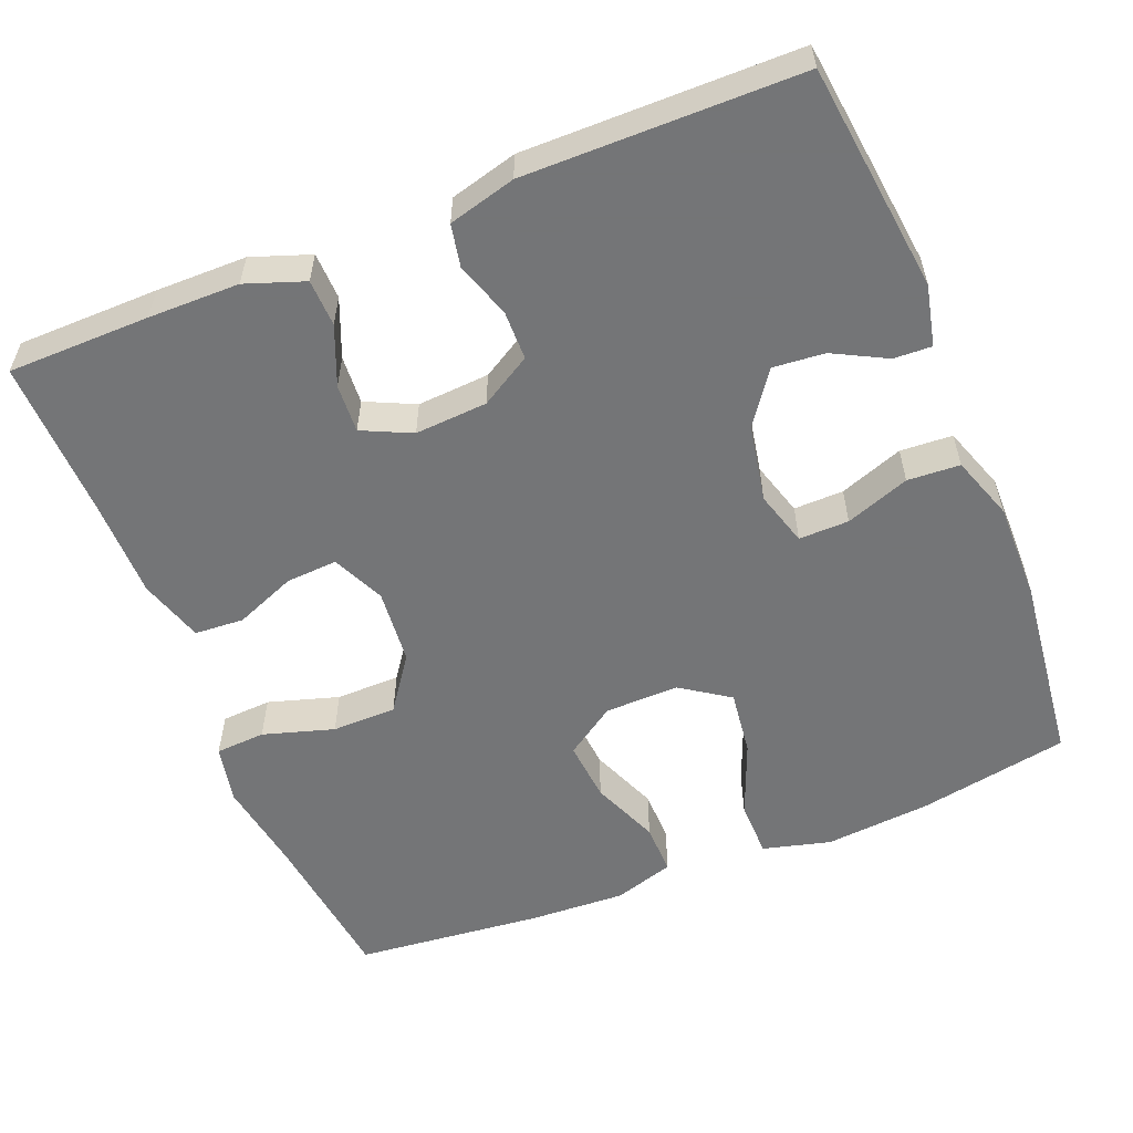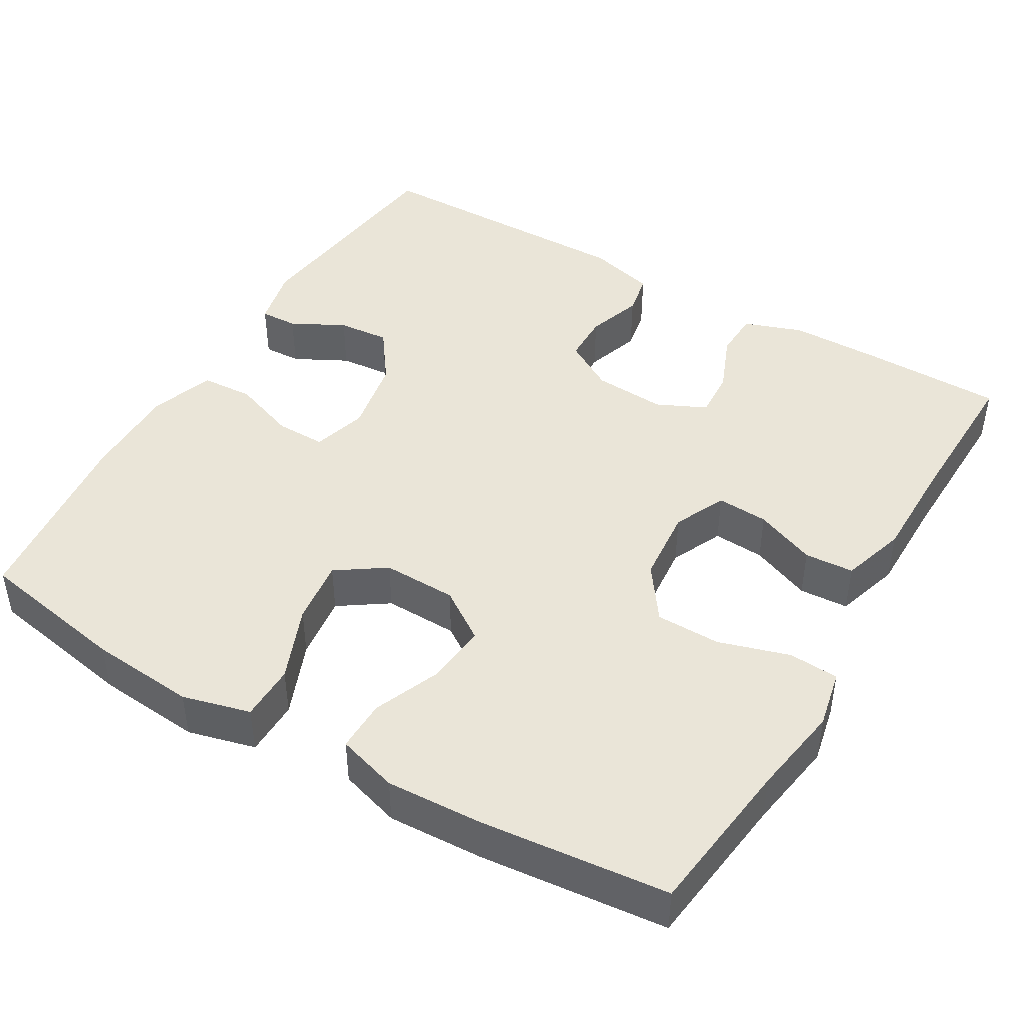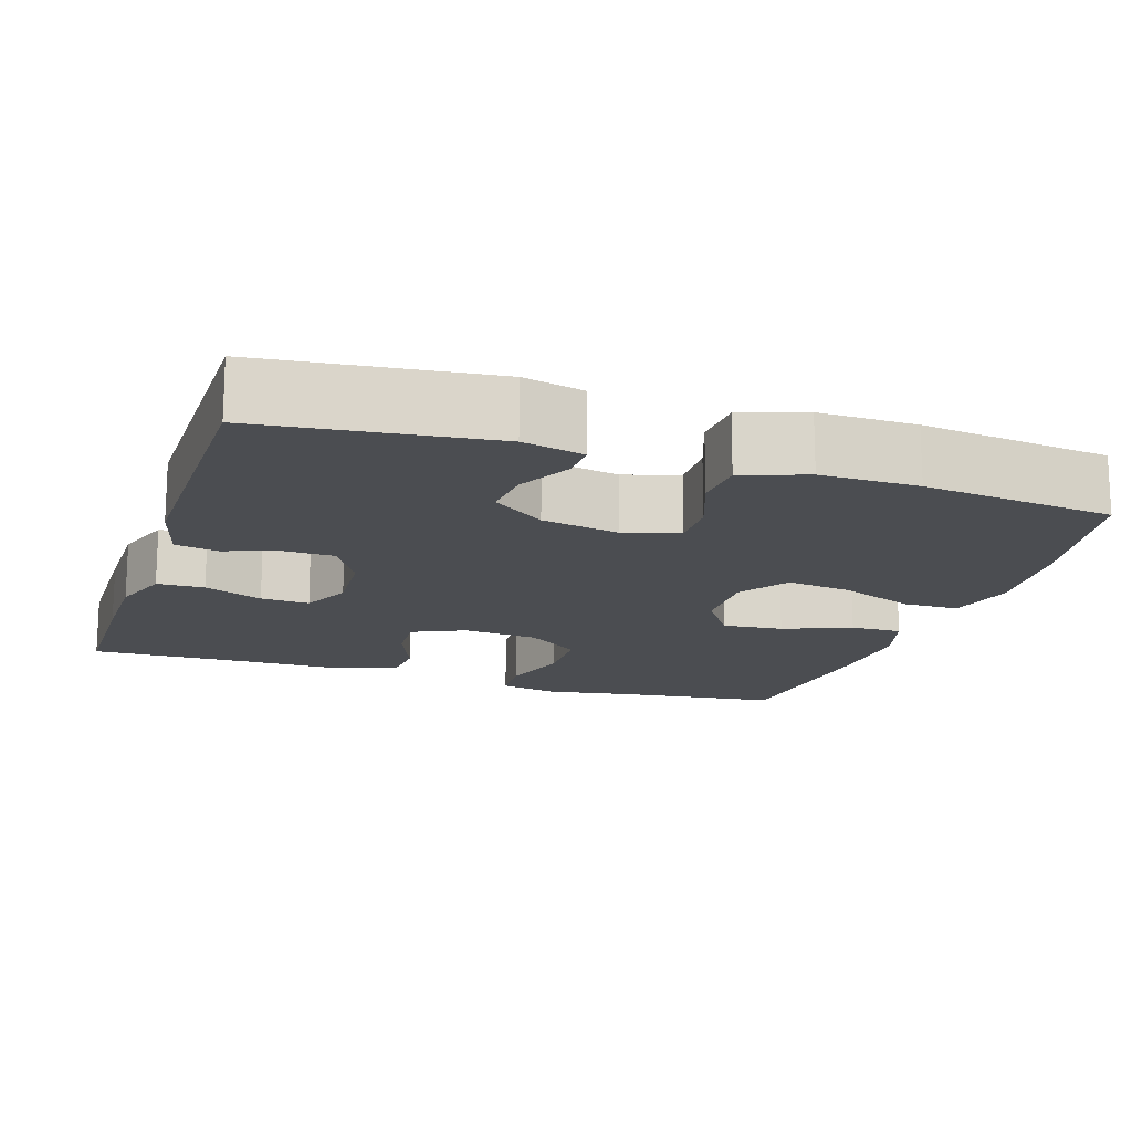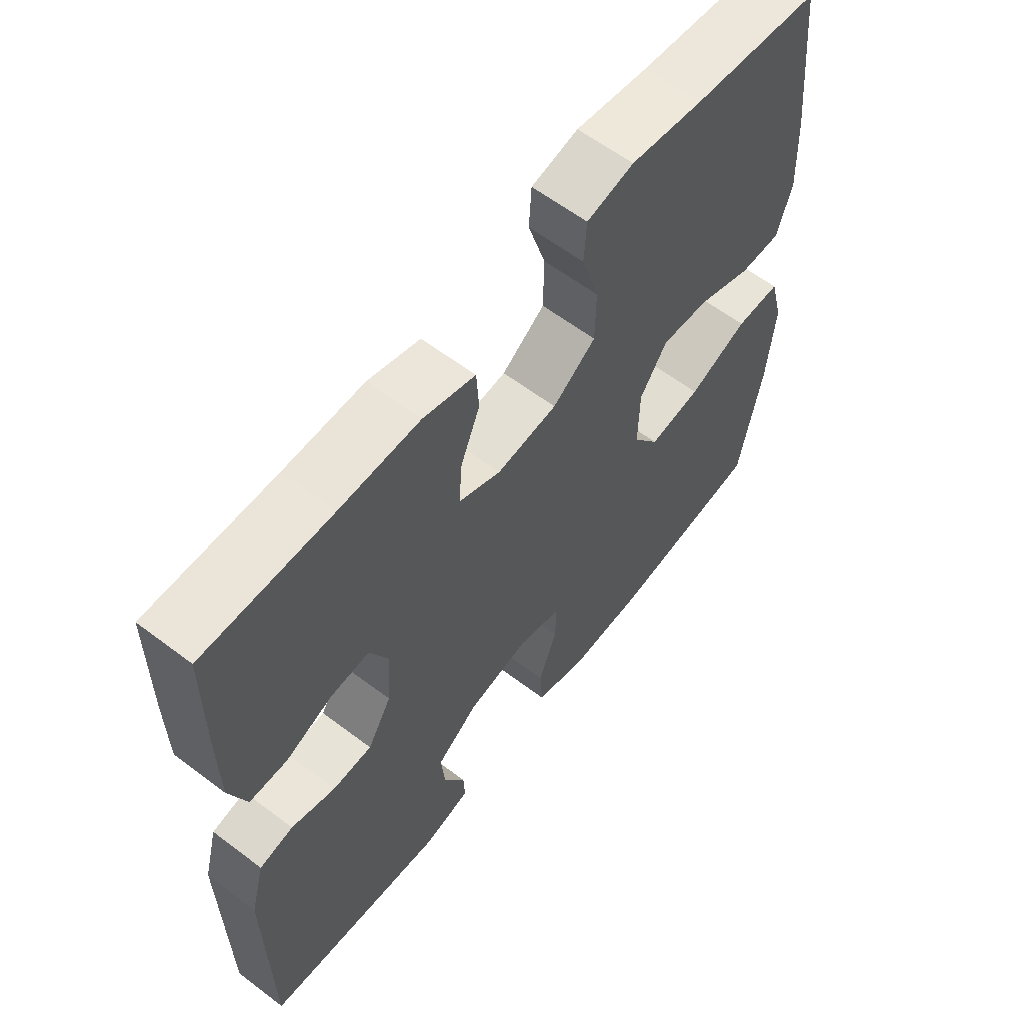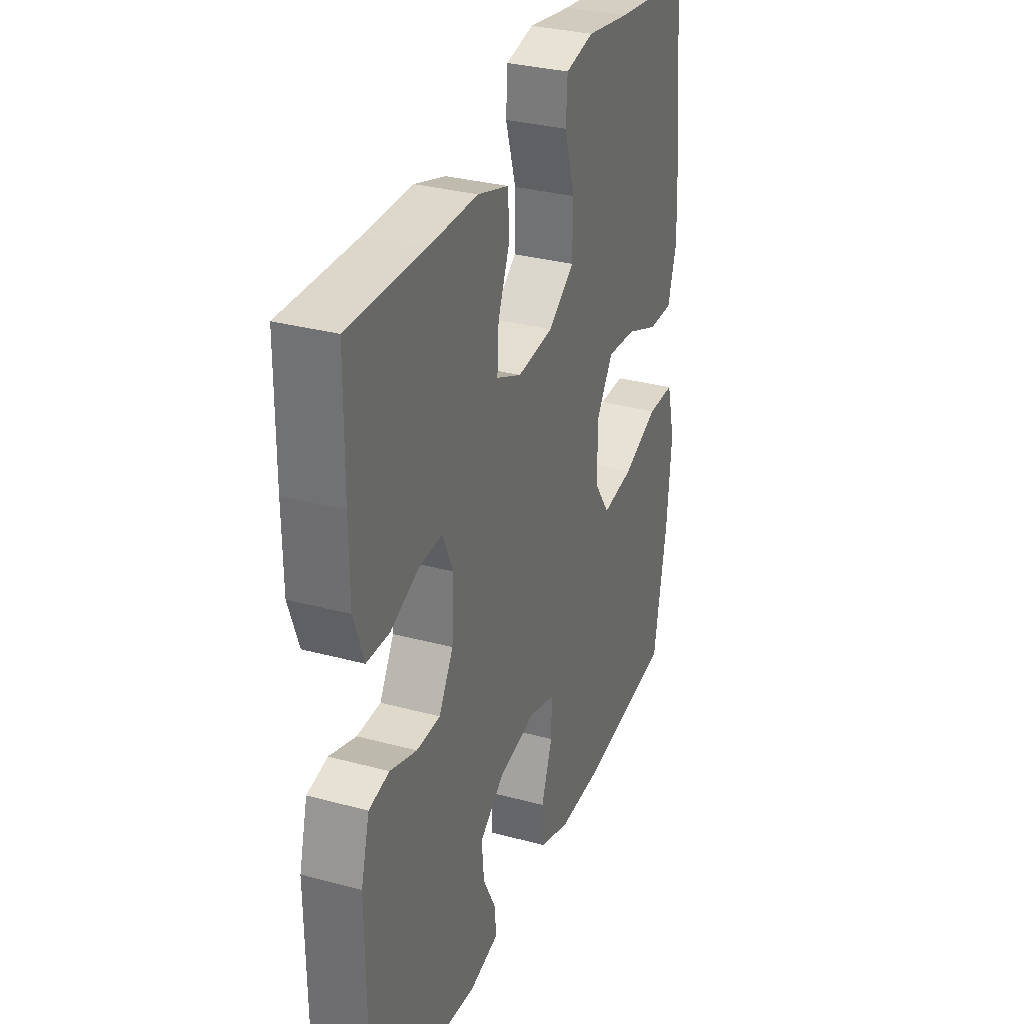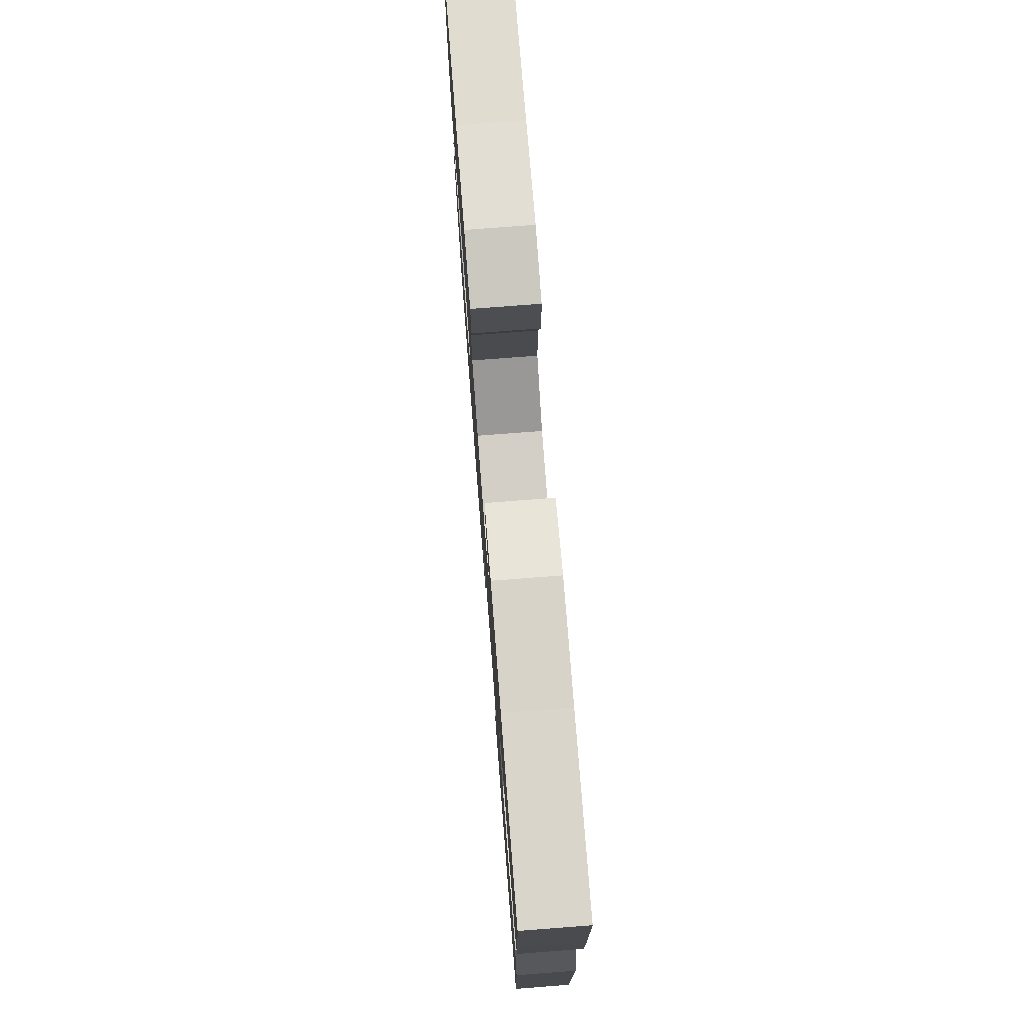
<metadata>
{"format":"obj","ext":"obj","renderer":"f3d","projection":"perspective","resolution":1024,"background":"white","views":[{"elev":-56.4,"azim":112.0,"up":"+Y"},{"elev":44.7,"azim":-59.5,"up":"+Y"},{"elev":-15.9,"azim":161.9,"up":"+Y"},{"elev":60.9,"azim":127.7,"up":"+Z"},{"elev":31.6,"azim":110.9,"up":"+Z"},{"elev":76.1,"azim":85.6,"up":"+Z"}]}
</metadata>
<code>
v -0.5 0.07 0.5
v -0.294 0.07 0.525
v -0.176 0.07 0.544
v -0.1 0.07 0.528
v -0.096 0.07 0.463
v -0.124 0.07 0.371
v -0.123 0.07 0.287
v -0.053 0.07 0.237
v 0.045 0.07 0.228
v 0.113 0.07 0.259
v 0.109 0.07 0.326
v 0.077 0.07 0.405
v 0.081 0.07 0.469
v 0.165 0.07 0.495
v 0.294 0.07 0.495
v 0.5 0.07 0.5
v 0.502 0.07 0.316
v 0.501 0.07 0.198
v 0.474 0.07 0.122
v 0.413 0.07 0.12
v 0.337 0.07 0.151
v 0.274 0.07 0.155
v 0.244 0.07 0.091
v 0.25 0.07 -0.003
v 0.289 0.07 -0.069
v 0.353 0.07 -0.07
v 0.425 0.07 -0.046
v 0.48 0.07 -0.057
v 0.503 0.07 -0.144
v 0.5 0.07 -0.5
v 0.204 0.07 -0.535
v 0.125 0.07 -0.517
v 0.127 0.07 -0.468
v 0.163 0.07 -0.399
v 0.169 0.07 -0.332
v 0.101 0.07 -0.283
v 0.001 0.07 -0.264
v -0.07 0.07 -0.285
v -0.069 0.07 -0.35
v -0.039 0.07 -0.433
v -0.043 0.07 -0.501
v -0.126 0.07 -0.53
v -0.252 0.07 -0.529
v -0.5 0.07 -0.5
v -0.536 0.07 -0.304
v -0.548 0.07 -0.167
v -0.525 0.07 -0.079
v -0.452 0.07 -0.078
v -0.355 0.07 -0.117
v -0.27 0.07 -0.128
v -0.227 0.07 -0.065
v -0.229 0.07 0.031
v -0.273 0.07 0.096
v -0.352 0.07 0.089
v -0.44 0.07 0.053
v -0.507 0.07 0.052
v -0.531 0.07 0.131
v -0.525 0.07 0.256
v -0.5 0 0.5
v -0.294 0 0.525
v -0.176 0 0.544
v -0.1 0 0.528
v -0.096 0 0.463
v -0.124 0 0.371
v -0.123 0 0.287
v -0.053 0 0.237
v 0.045 0 0.228
v 0.113 0 0.259
v 0.109 0 0.326
v 0.077 0 0.405
v 0.081 0 0.469
v 0.165 0 0.495
v 0.294 0 0.495
v 0.5 0 0.5
v 0.502 0 0.316
v 0.501 0 0.198
v 0.474 0 0.122
v 0.413 0 0.12
v 0.337 0 0.151
v 0.274 0 0.155
v 0.244 0 0.091
v 0.25 0 -0.003
v 0.289 0 -0.069
v 0.353 0 -0.07
v 0.425 0 -0.046
v 0.48 0 -0.057
v 0.503 0 -0.144
v 0.5 0 -0.5
v 0.204 0 -0.535
v 0.125 0 -0.517
v 0.127 0 -0.468
v 0.163 0 -0.399
v 0.169 0 -0.332
v 0.101 0 -0.283
v 0.001 0 -0.264
v -0.07 0 -0.285
v -0.069 0 -0.35
v -0.039 0 -0.433
v -0.043 0 -0.501
v -0.126 0 -0.53
v -0.252 0 -0.529
v -0.5 0 -0.5
v -0.536 0 -0.304
v -0.548 0 -0.167
v -0.525 0 -0.079
v -0.452 0 -0.078
v -0.355 0 -0.117
v -0.27 0 -0.128
v -0.227 0 -0.065
v -0.229 0 0.031
v -0.273 0 0.096
v -0.352 0 0.089
v -0.44 0 0.053
v -0.507 0 0.052
v -0.531 0 0.131
v -0.525 0 0.256
f 57 58 1 2
f 54 55 56 57
f 53 54 57 2
f 52 53 2 3
f 51 52 3 4
f 46 47 48 49
f 46 49 50
f 45 46 50
f 44 45 50
f 43 44 50 51
f 39 40 41 42
f 38 39 42 43
f 31 32 33 34
f 31 34 35
f 30 31 35
f 29 30 35 36
f 26 27 28 29
f 25 26 29 36
f 18 19 20 21
f 18 21 22
f 15 16 17 18
f 15 18 22
f 14 15 22 23
f 11 12 13 14
f 10 11 14 23
f 4 5 6
f 51 4 6
f 51 6 7
f 38 43 51 7
f 37 38 7 8
f 24 25 36 37
f 24 37 8 9
f 9 10 23 24
f 60 59 116 115
f 115 114 113 112
f 60 115 112 111
f 61 60 111 110
f 62 61 110 109
f 107 106 105 104
f 108 107 104
f 108 104 103
f 108 103 102
f 109 108 102 101
f 100 99 98 97
f 101 100 97 96
f 92 91 90 89
f 93 92 89
f 93 89 88
f 94 93 88 87
f 87 86 85 84
f 94 87 84 83
f 79 78 77 76
f 80 79 76
f 76 75 74 73
f 80 76 73
f 81 80 73 72
f 72 71 70 69
f 81 72 69 68
f 64 63 62
f 64 62 109
f 65 64 109
f 65 109 101 96
f 66 65 96 95
f 95 94 83 82
f 67 66 95 82
f 82 81 68 67
f 1 59 60 2
f 2 60 61 3
f 3 61 62 4
f 4 62 63 5
f 5 63 64 6
f 6 64 65 7
f 7 65 66 8
f 8 66 67 9
f 9 67 68 10
f 10 68 69 11
f 11 69 70 12
f 12 70 71 13
f 13 71 72 14
f 14 72 73 15
f 15 73 74 16
f 16 74 75 17
f 17 75 76 18
f 18 76 77 19
f 19 77 78 20
f 20 78 79 21
f 21 79 80 22
f 22 80 81 23
f 23 81 82 24
f 24 82 83 25
f 25 83 84 26
f 26 84 85 27
f 27 85 86 28
f 28 86 87 29
f 29 87 88 30
f 30 88 89 31
f 31 89 90 32
f 32 90 91 33
f 33 91 92 34
f 34 92 93 35
f 35 93 94 36
f 36 94 95 37
f 37 95 96 38
f 38 96 97 39
f 39 97 98 40
f 40 98 99 41
f 41 99 100 42
f 42 100 101 43
f 43 101 102 44
f 44 102 103 45
f 45 103 104 46
f 46 104 105 47
f 47 105 106 48
f 48 106 107 49
f 49 107 108 50
f 50 108 109 51
f 51 109 110 52
f 52 110 111 53
f 53 111 112 54
f 54 112 113 55
f 55 113 114 56
f 56 114 115 57
f 57 115 116 58
f 58 116 59 1

</code>
